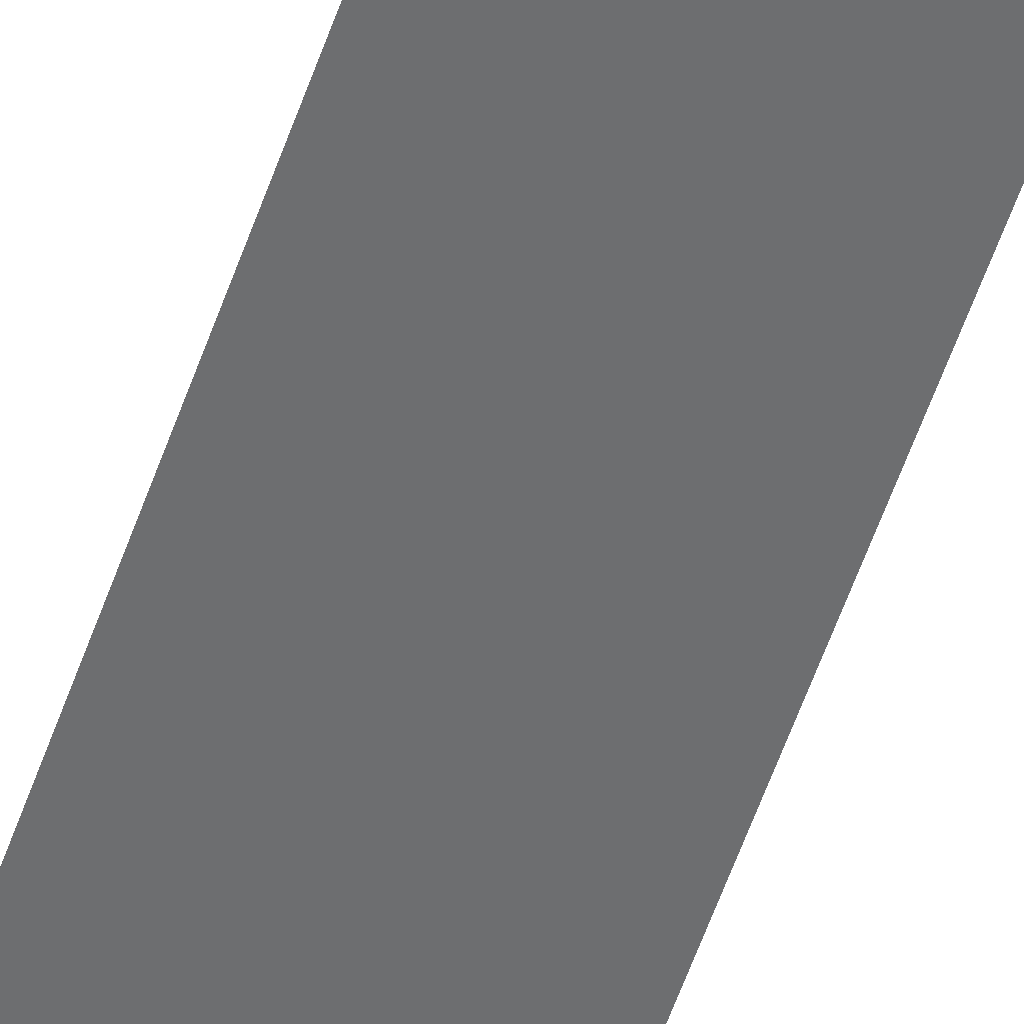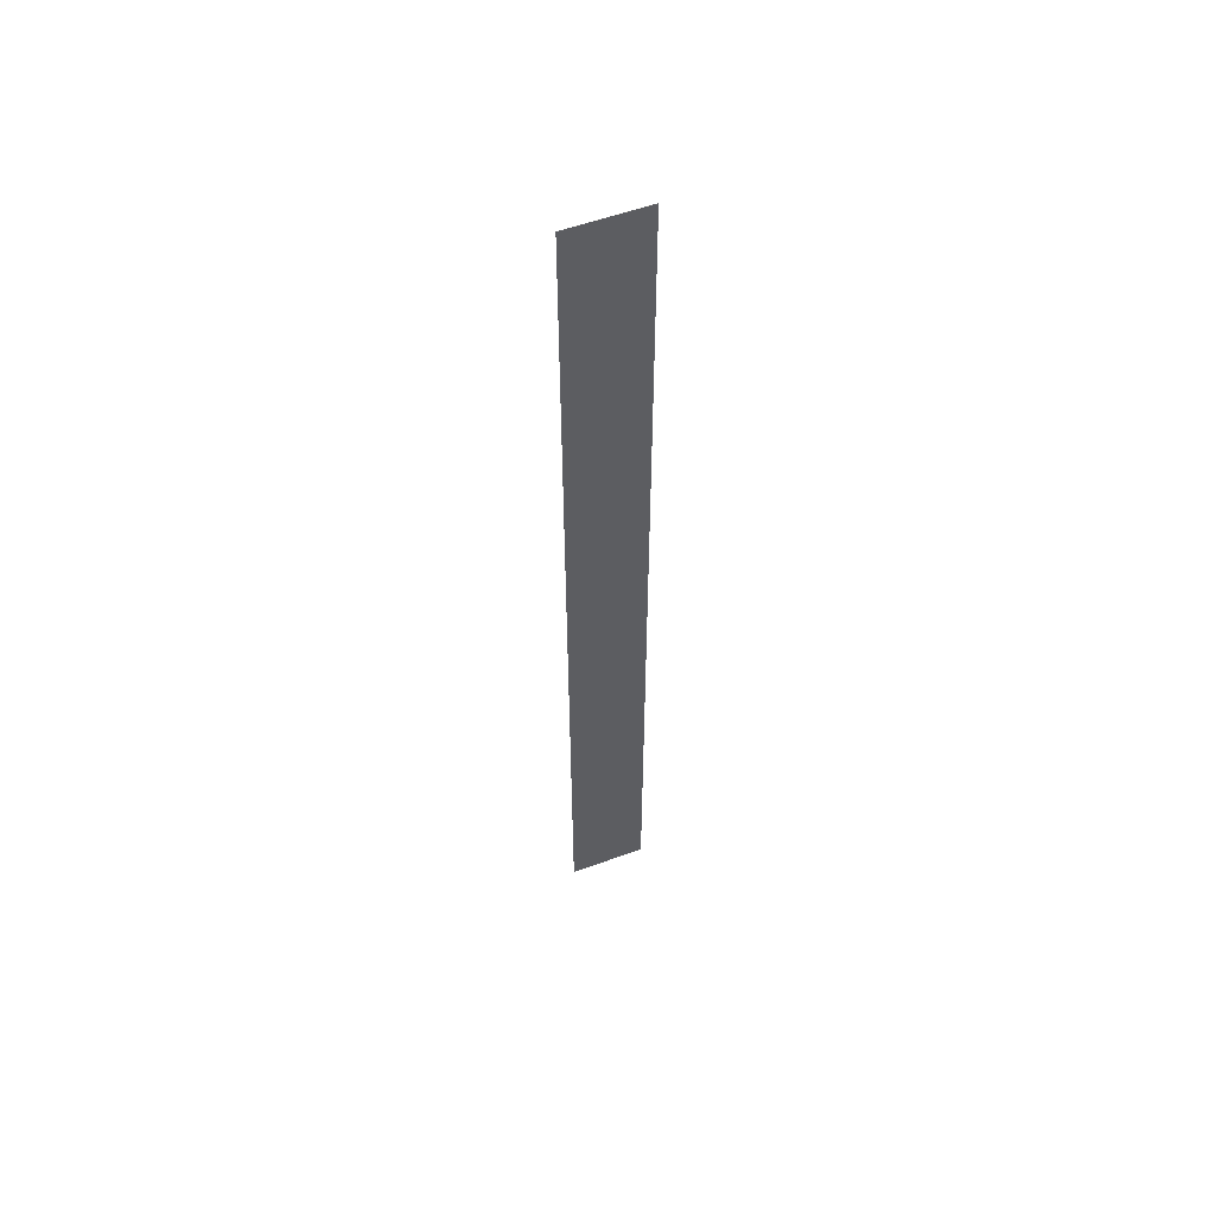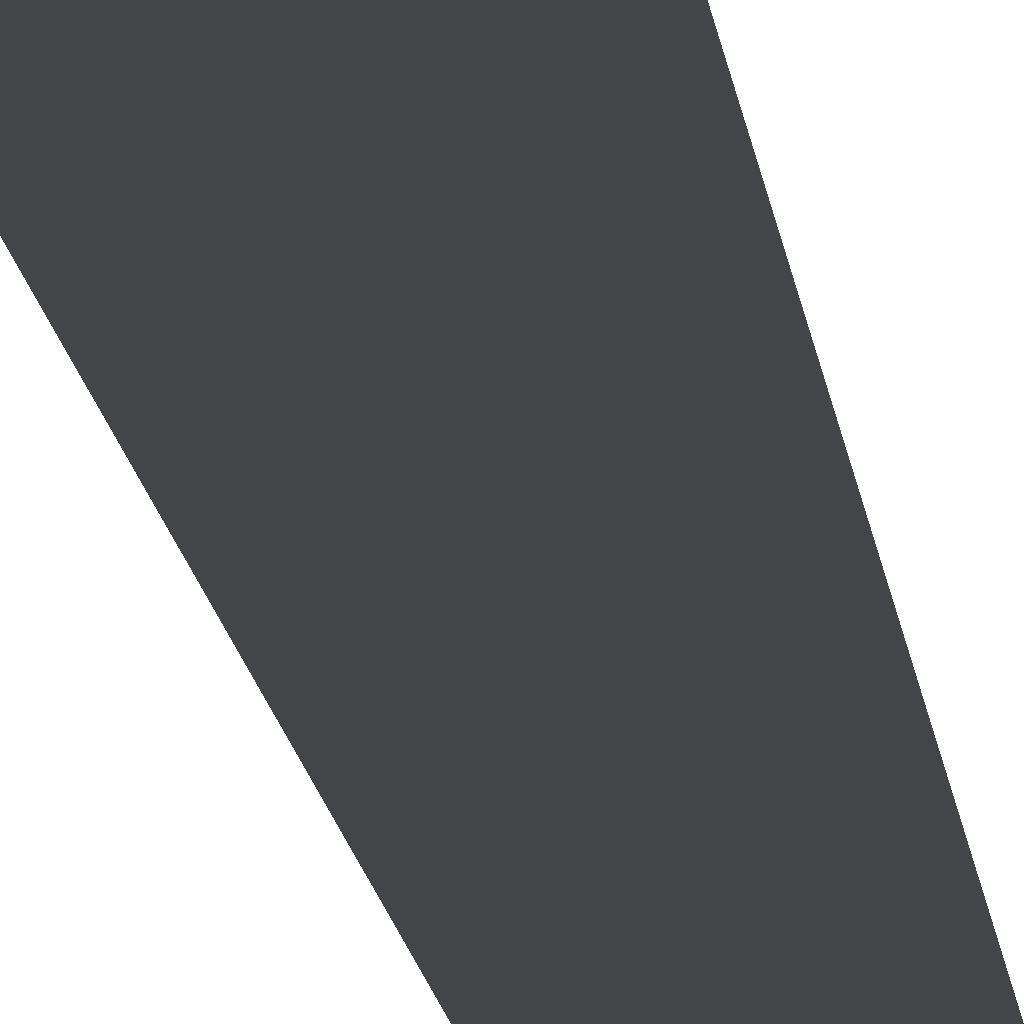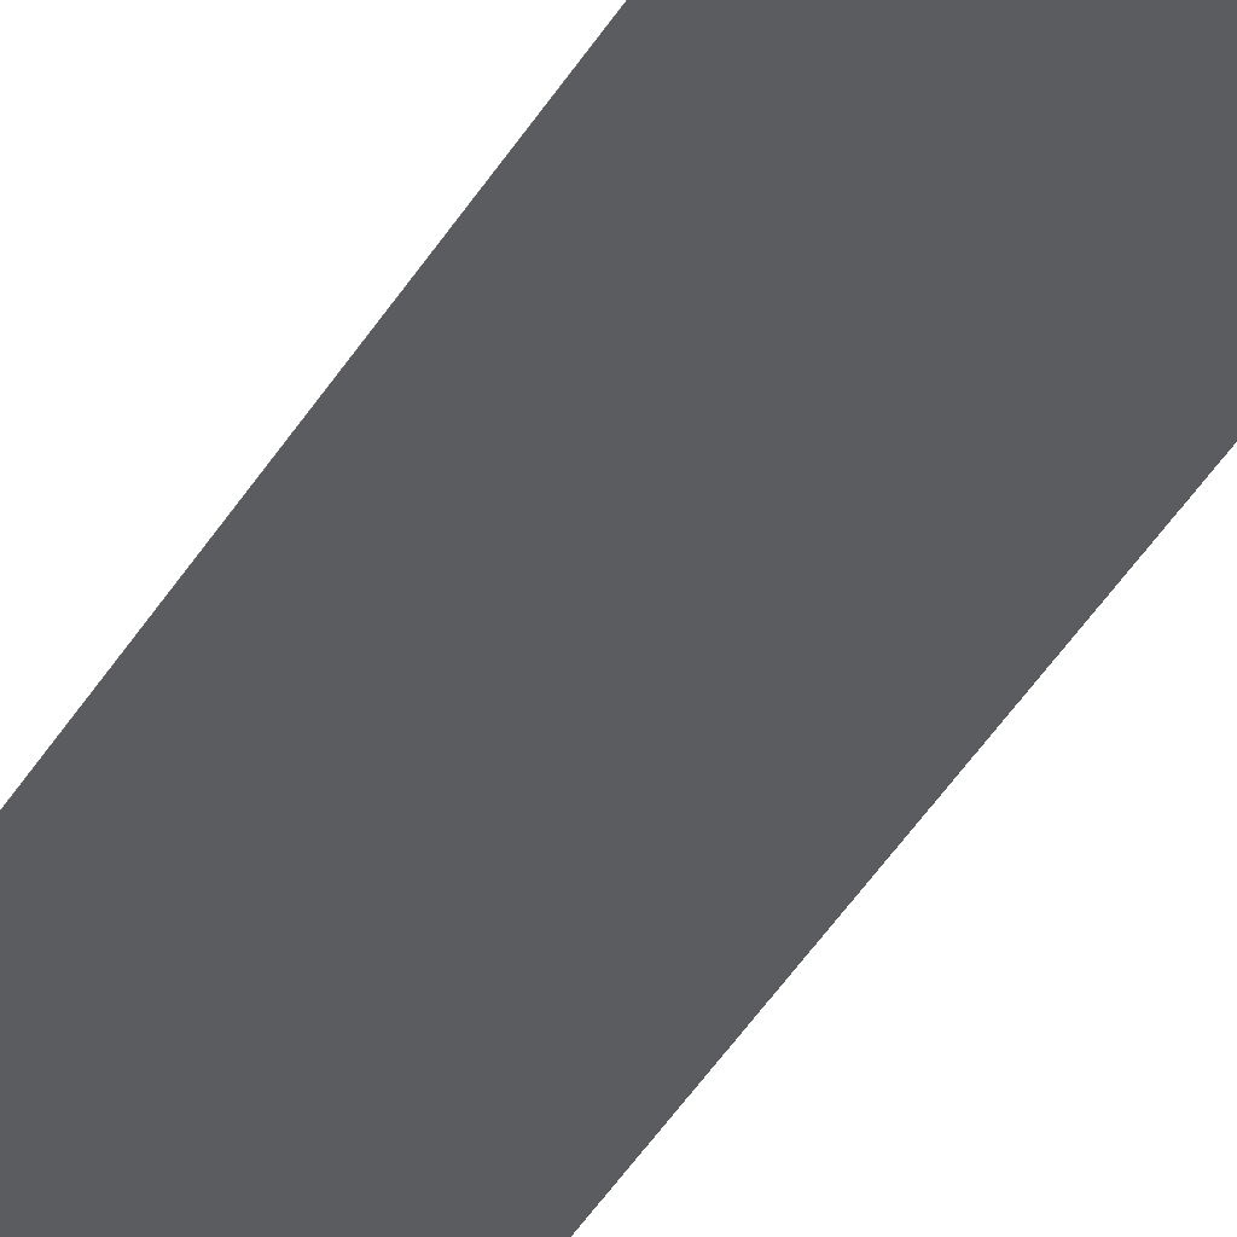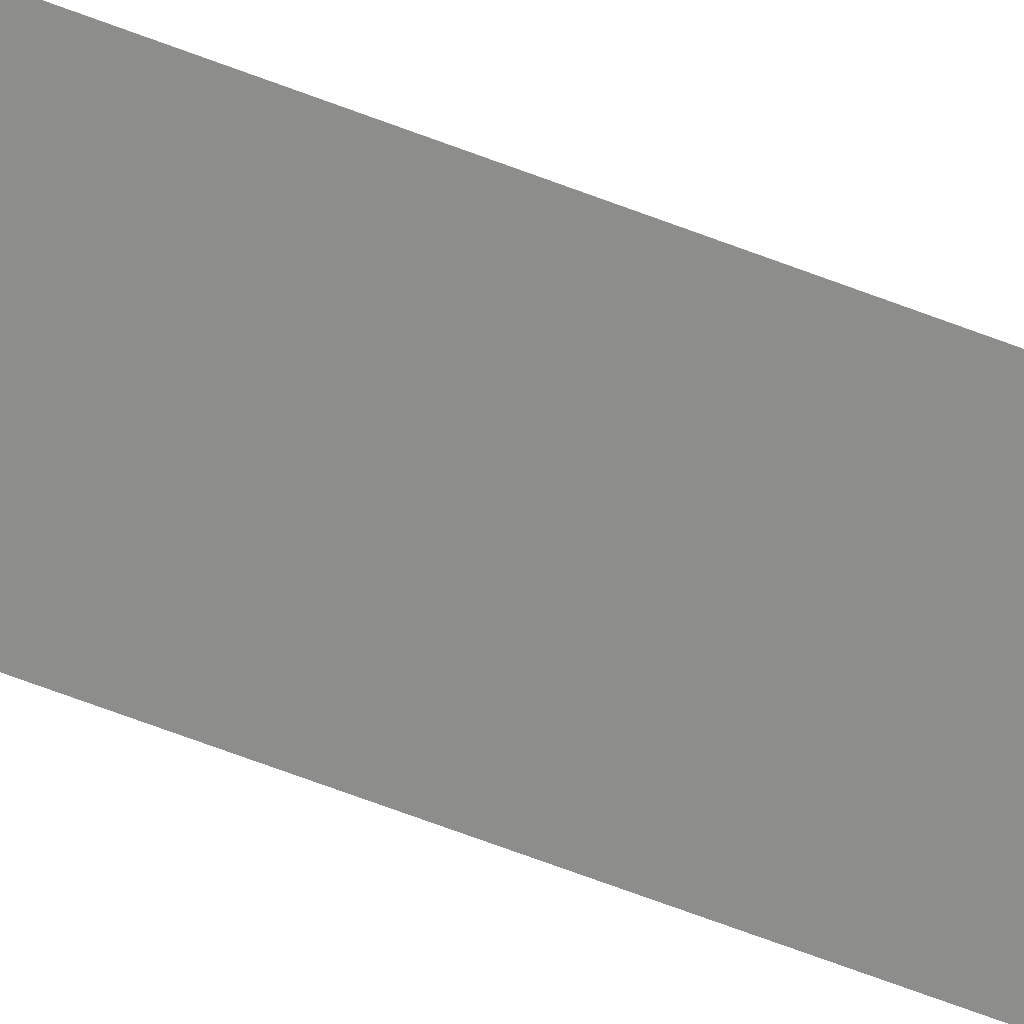
<metadata>
{"format":"obj","ext":"obj","renderer":"f3d","projection":"perspective","resolution":1024,"background":"white","views":[{"elev":-54.3,"azim":-18.4,"up":"+Y"},{"elev":55.7,"azim":-21.1,"up":"+Z"},{"elev":-8.9,"azim":3.9,"up":"+Y"},{"elev":-35.2,"azim":155.1,"up":"+Y"},{"elev":-64.5,"azim":68.7,"up":"+Y"}]}
</metadata>
<code>
o Cube
v 1053 1.213 -1.321e+04
v 1053 -1.213 -1.321e+04
v 1053 1.213 1.321e+04
v 1053 -1.213 1.321e+04
v -1053 1.213 -1.321e+04
v -1053 -1.213 -1.321e+04
v -1053 1.213 1.321e+04
v -1053 -1.213 1.321e+04
f 1 5 7 3
f 4 3 7 8
f 8 7 5 6
f 6 2 4 8
f 2 1 3 4
f 6 5 1 2

</code>
